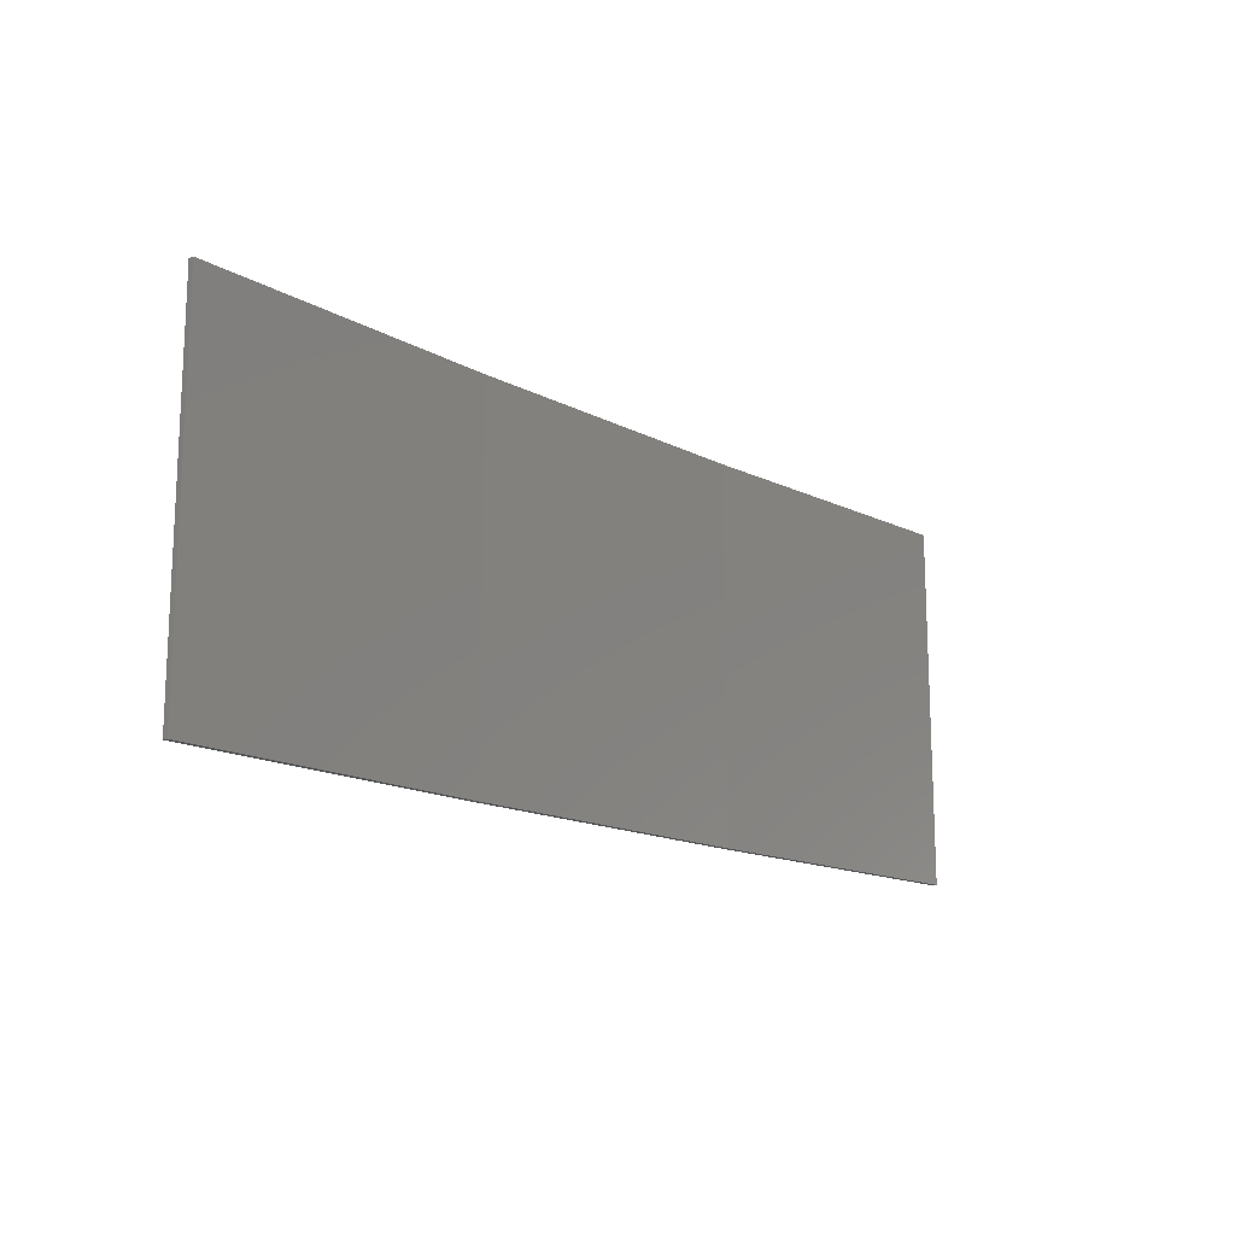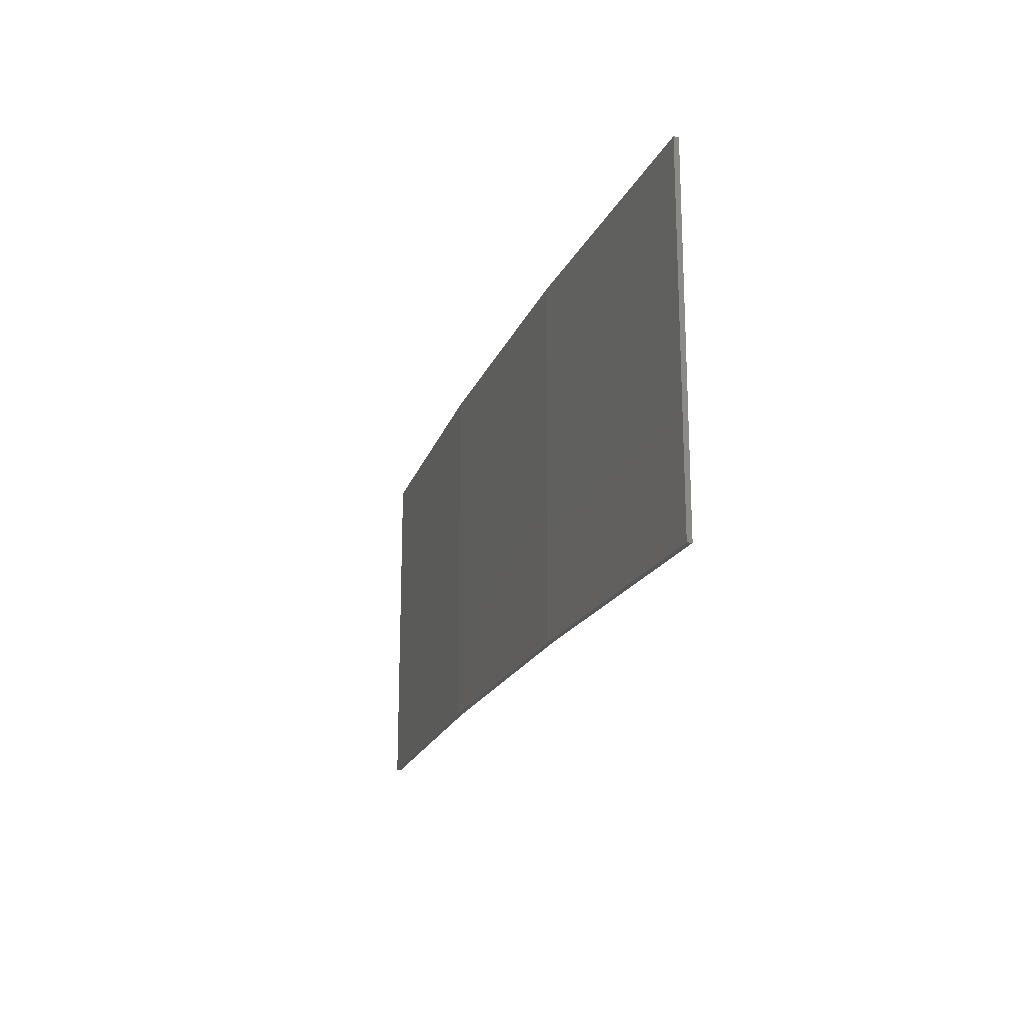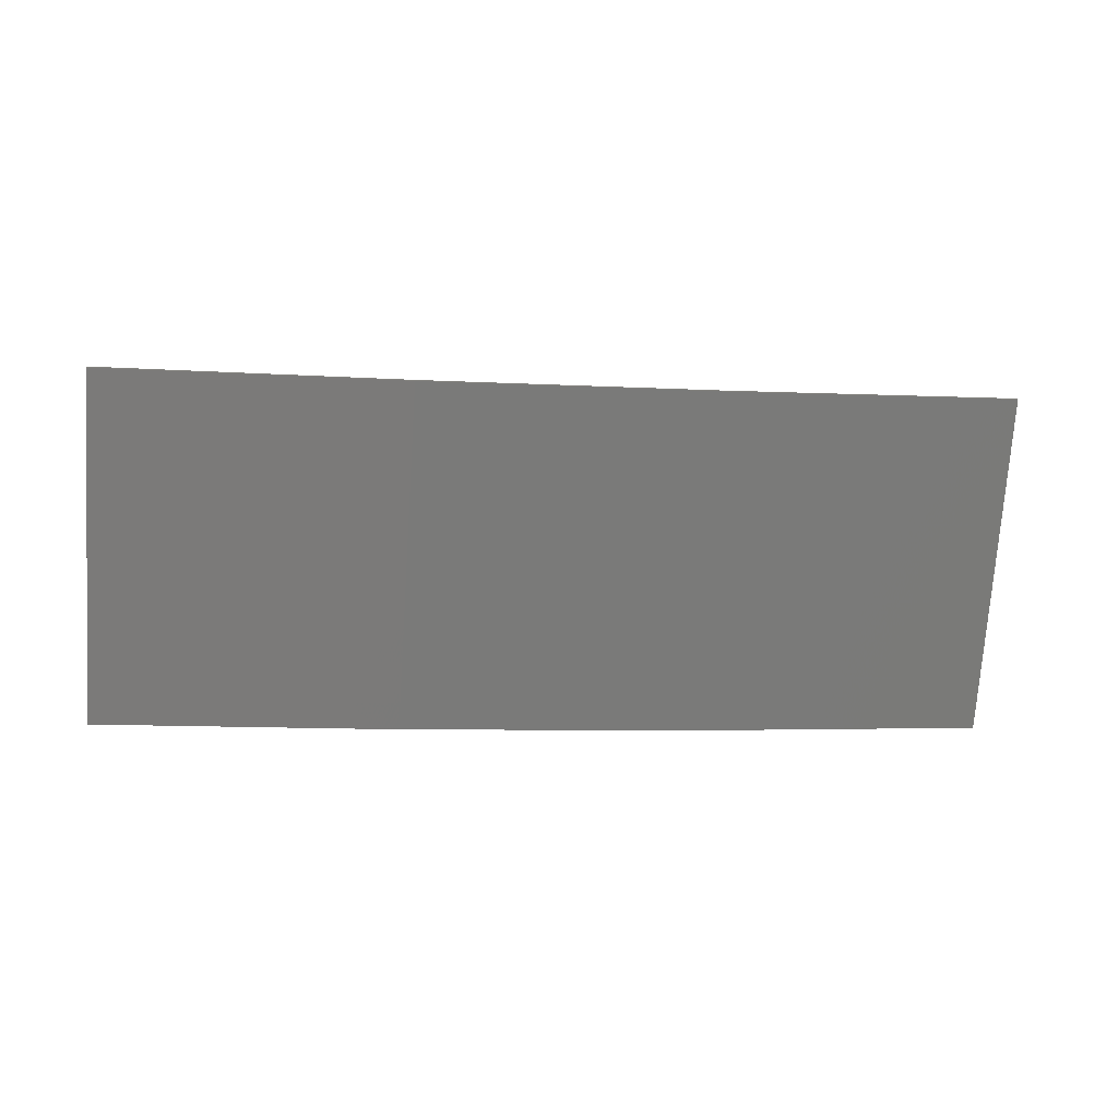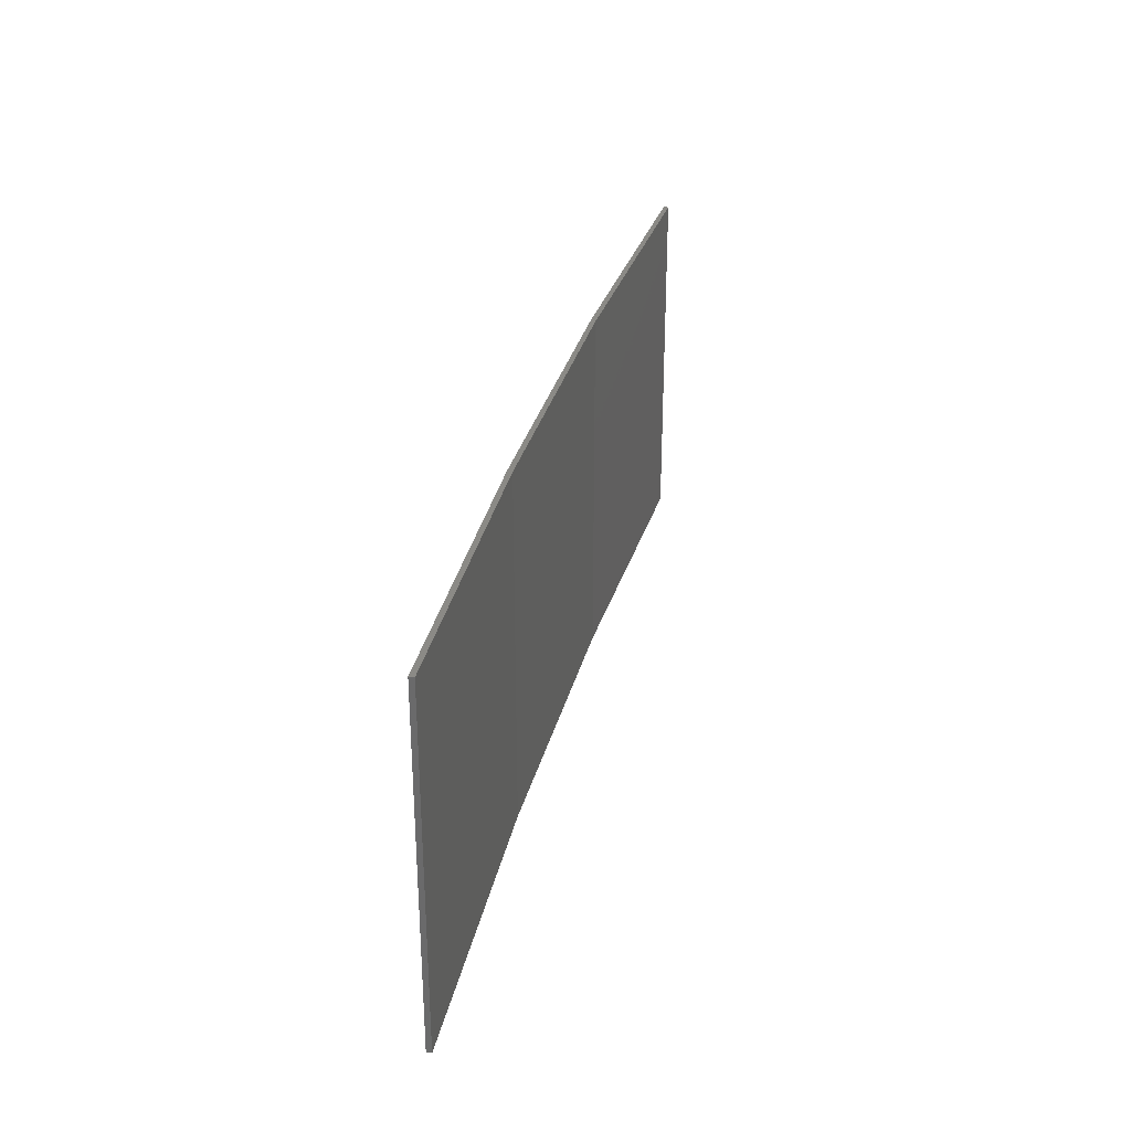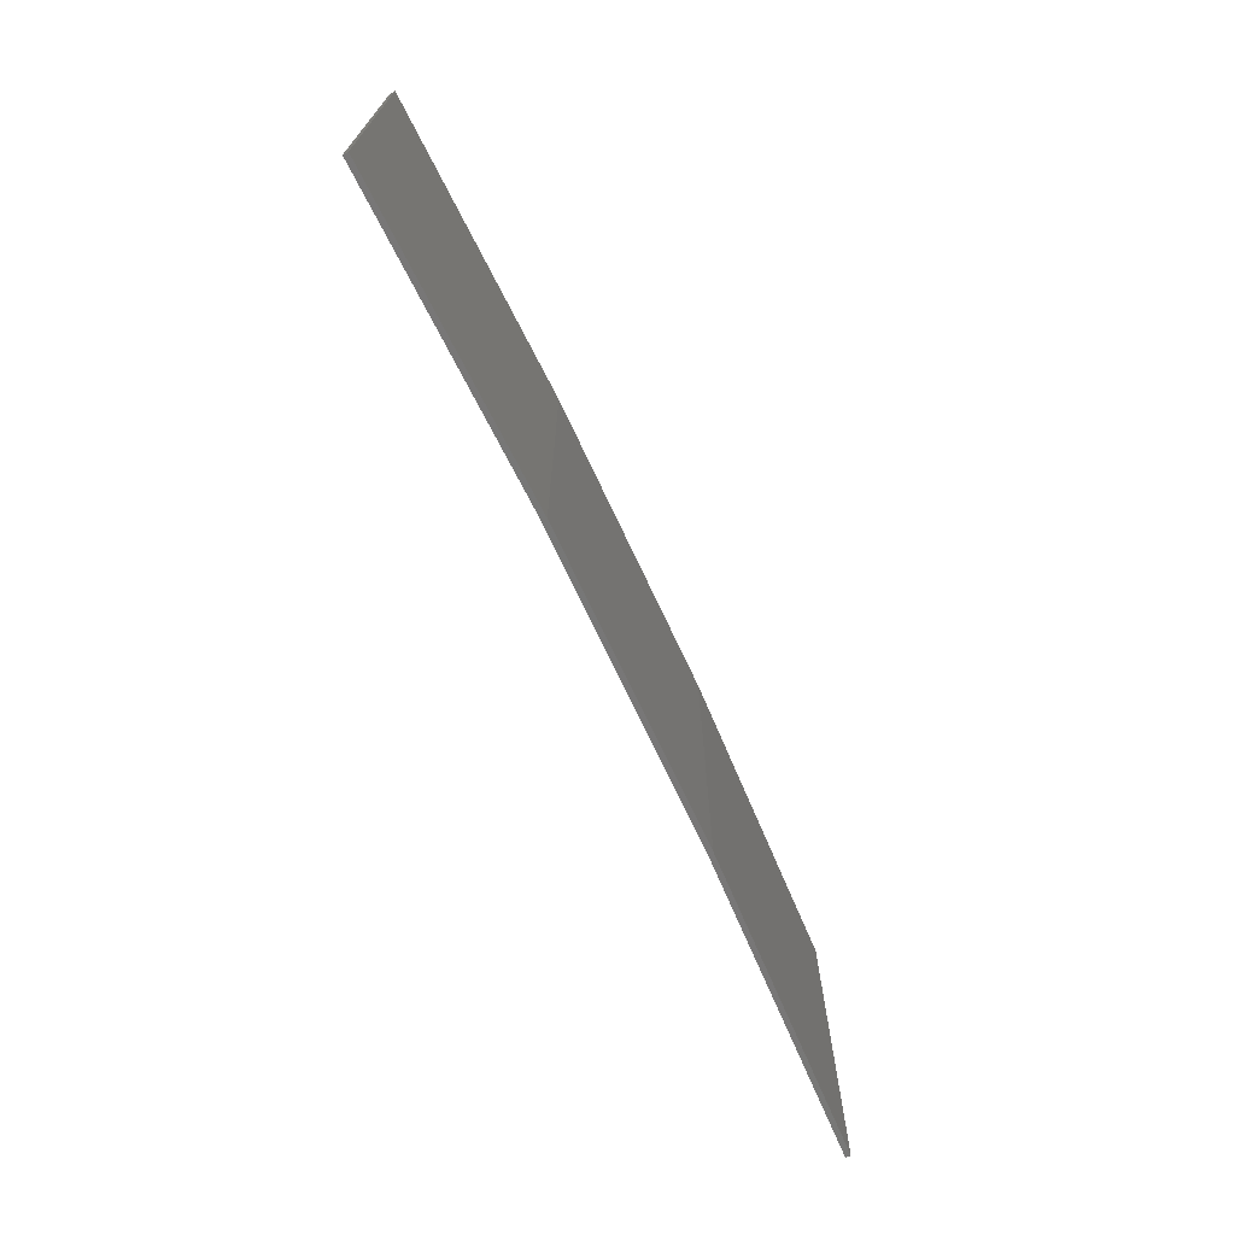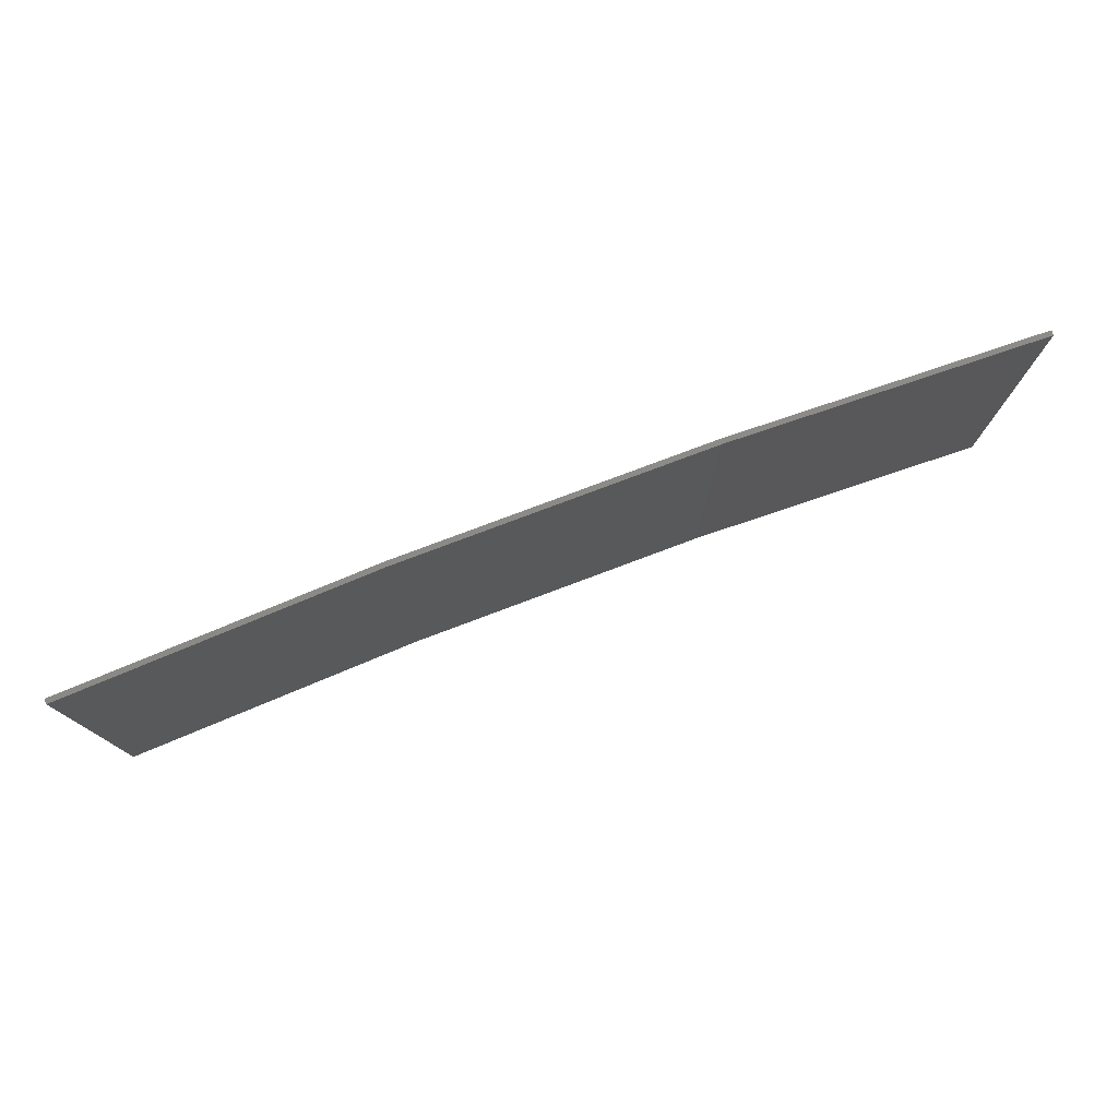
<metadata>
{"format":"stl","ext":"stl","renderer":"f3d","projection":"perspective","resolution":1024,"background":"white","views":[{"elev":-15.2,"azim":141.3,"up":"+Z"},{"elev":-19.3,"azim":81.6,"up":"+Z"},{"elev":-73.5,"azim":-3.8,"up":"+Y"},{"elev":31.1,"azim":112.5,"up":"+Z"},{"elev":-70.0,"azim":-56.1,"up":"+Z"},{"elev":77.4,"azim":168.3,"up":"+Z"}]}
</metadata>
<code>
# stl→obj: 16 verts, 28 faces
v 12.92 -3.477 -41.31
v 9.877 -3.851 -41.31
v 9.877 -3.851 -44.88
v 12.92 -3.477 -44.88
v 15.95 -2.999 -41.31
v 15.95 -2.999 -44.88
v 18.96 -2.419 -41.31
v 18.96 -2.419 -44.88
v 18.95 -2.37 -41.31
v 18.95 -2.37 -44.88
v 9.872 -3.801 -44.88
v 9.872 -3.801 -41.31
v 12.91 -3.427 -44.88
v 12.91 -3.427 -41.31
v 15.94 -2.95 -41.31
v 15.94 -2.95 -44.88
f 1 2 3
f 1 3 4
f 5 4 6
f 5 1 4
f 7 6 8
f 7 5 6
f 9 7 8
f 9 8 10
f 11 12 13
f 12 14 13
f 13 15 16
f 14 15 13
f 16 9 10
f 15 9 16
f 12 11 3
f 2 12 3
f 15 5 9
f 9 5 7
f 14 1 15
f 15 1 5
f 12 2 14
f 14 2 1
f 6 16 10
f 6 10 8
f 4 13 16
f 4 16 6
f 3 11 13
f 3 13 4

</code>
